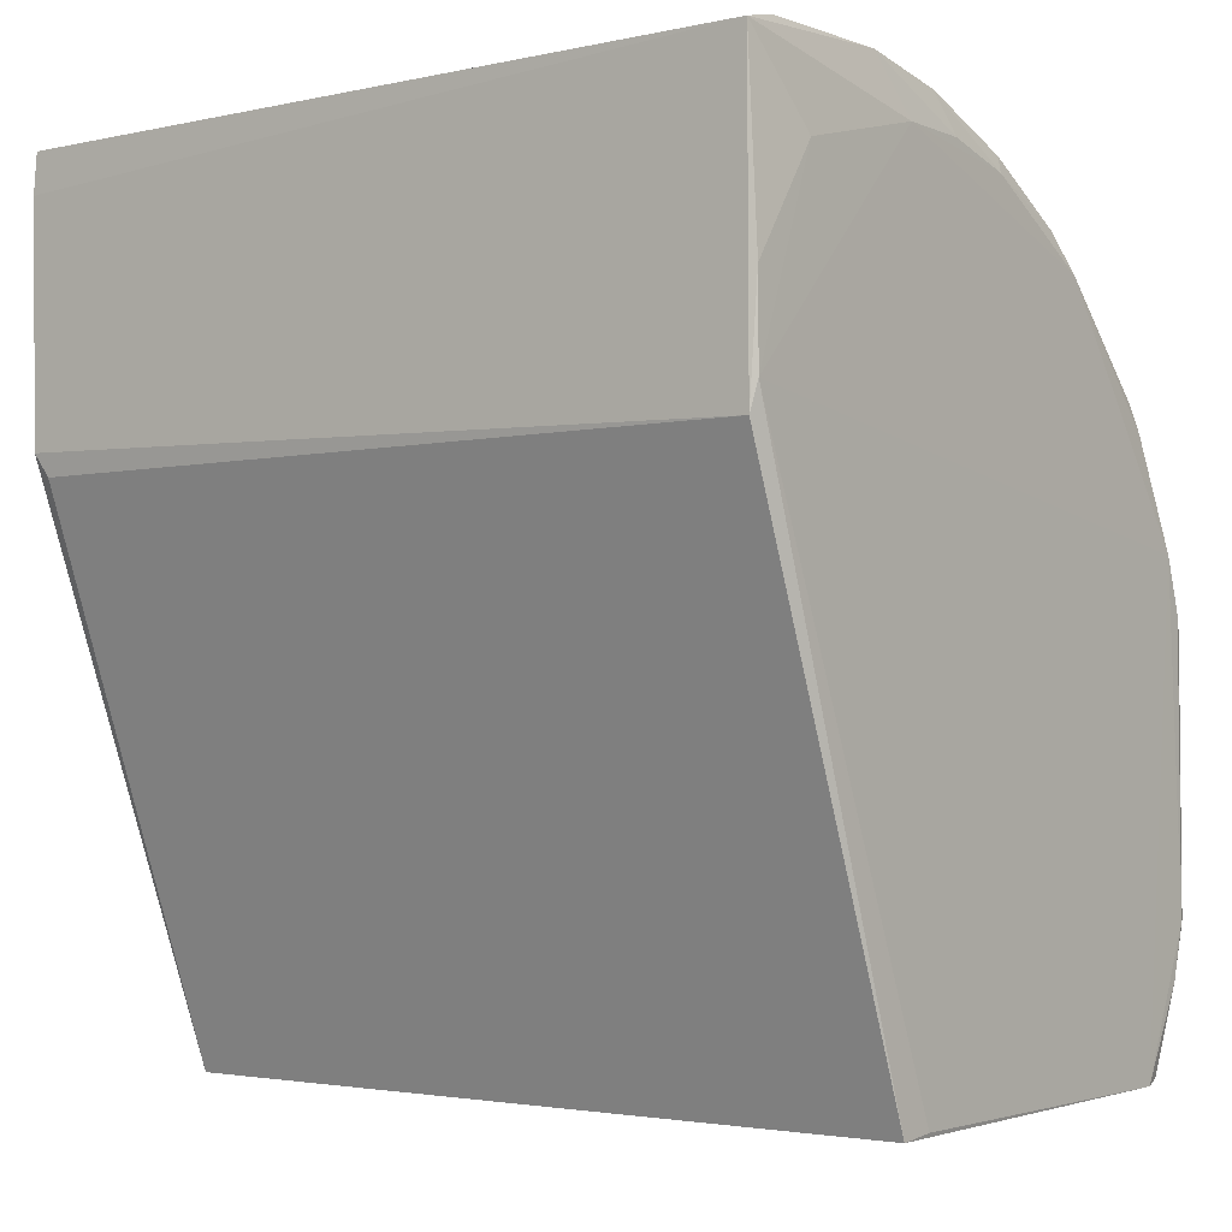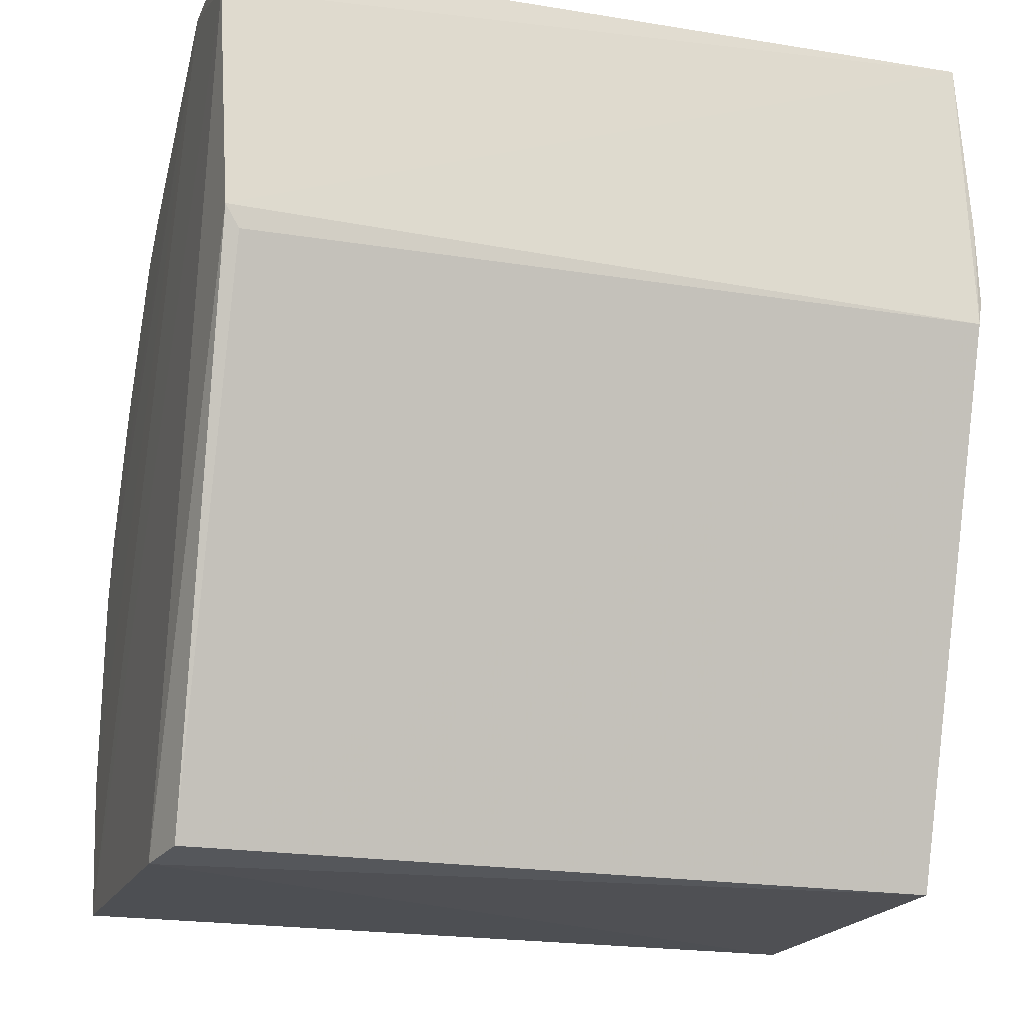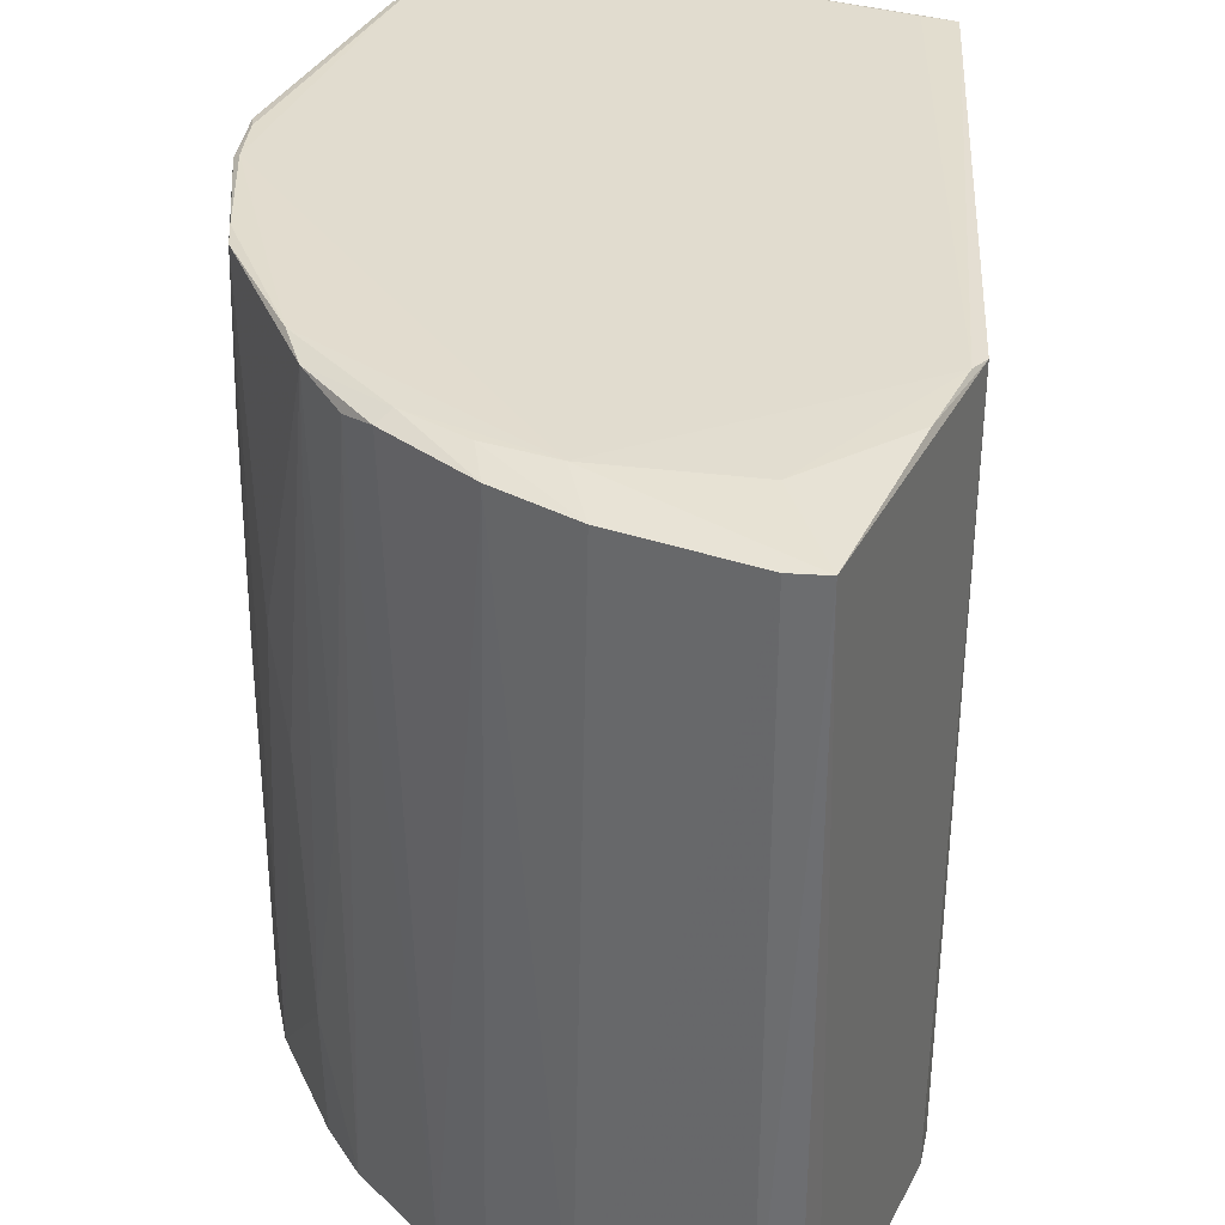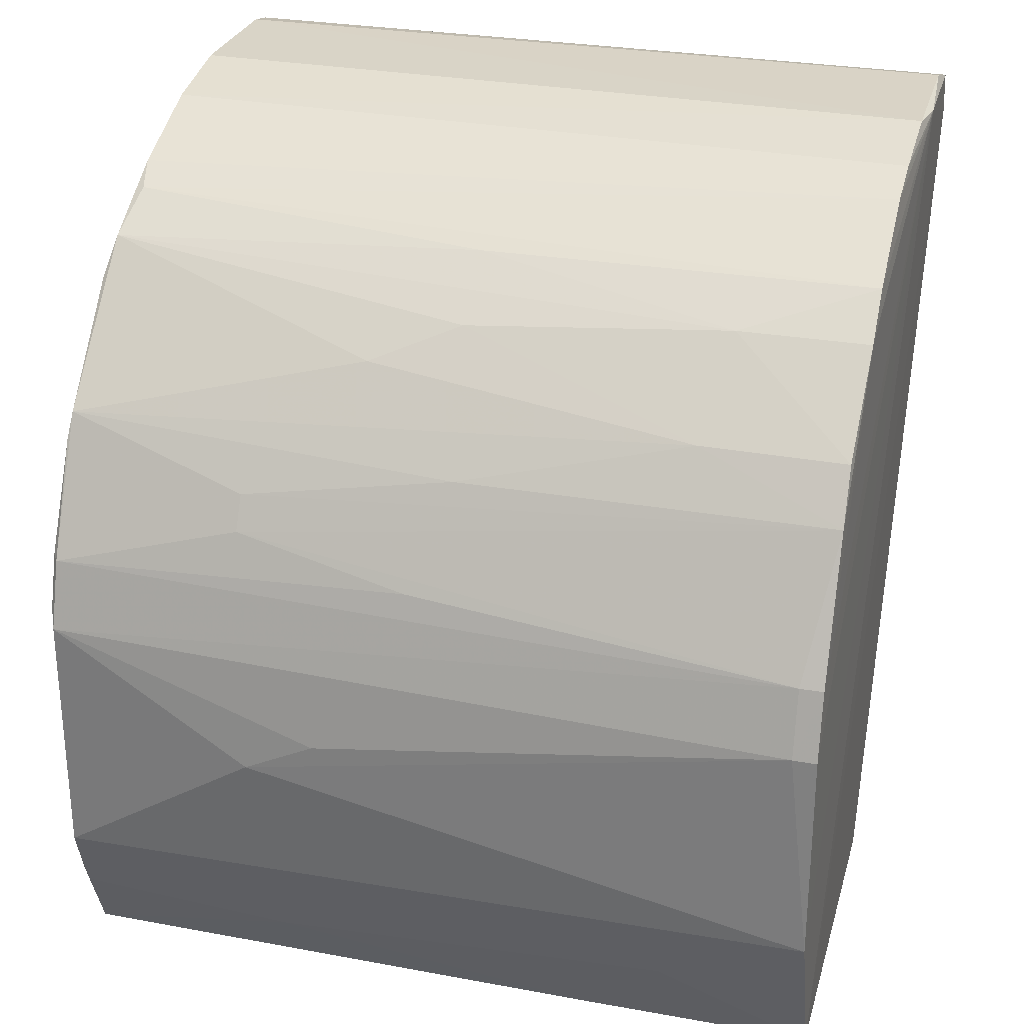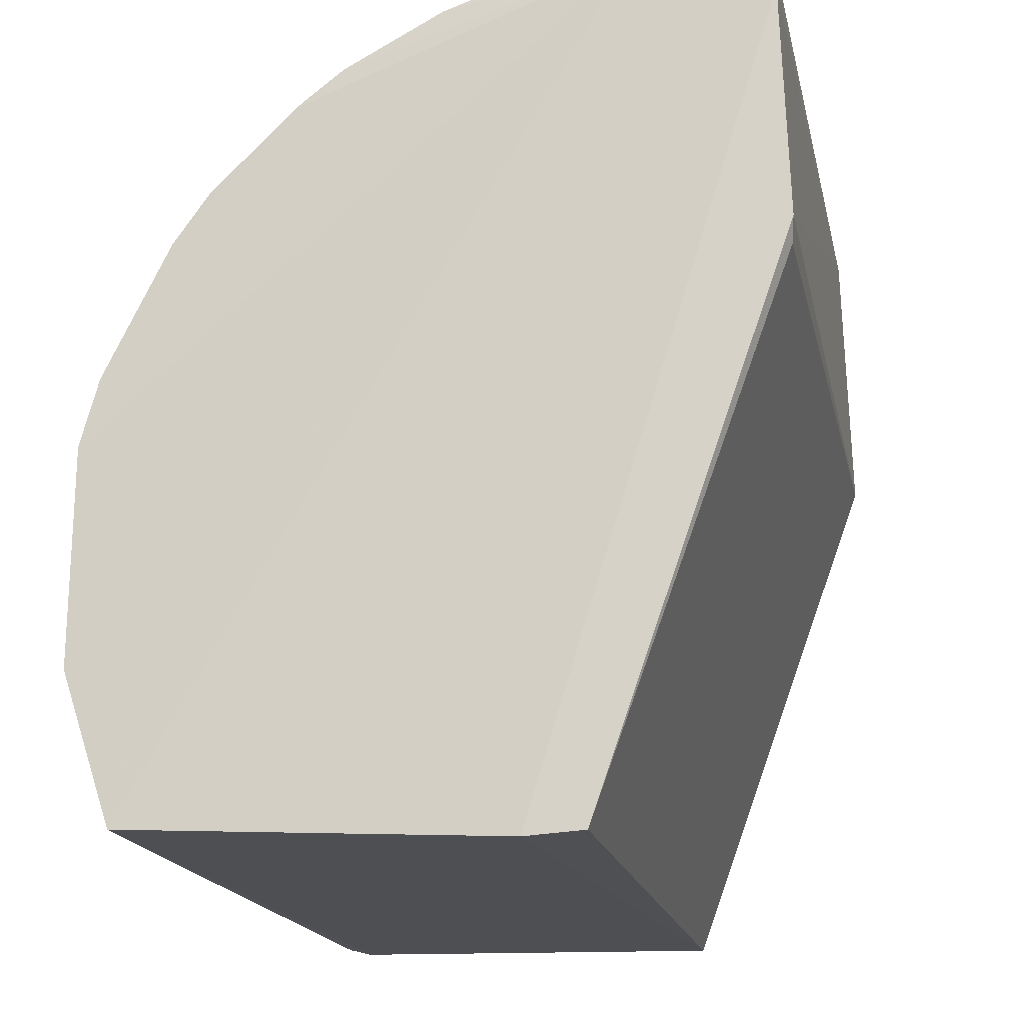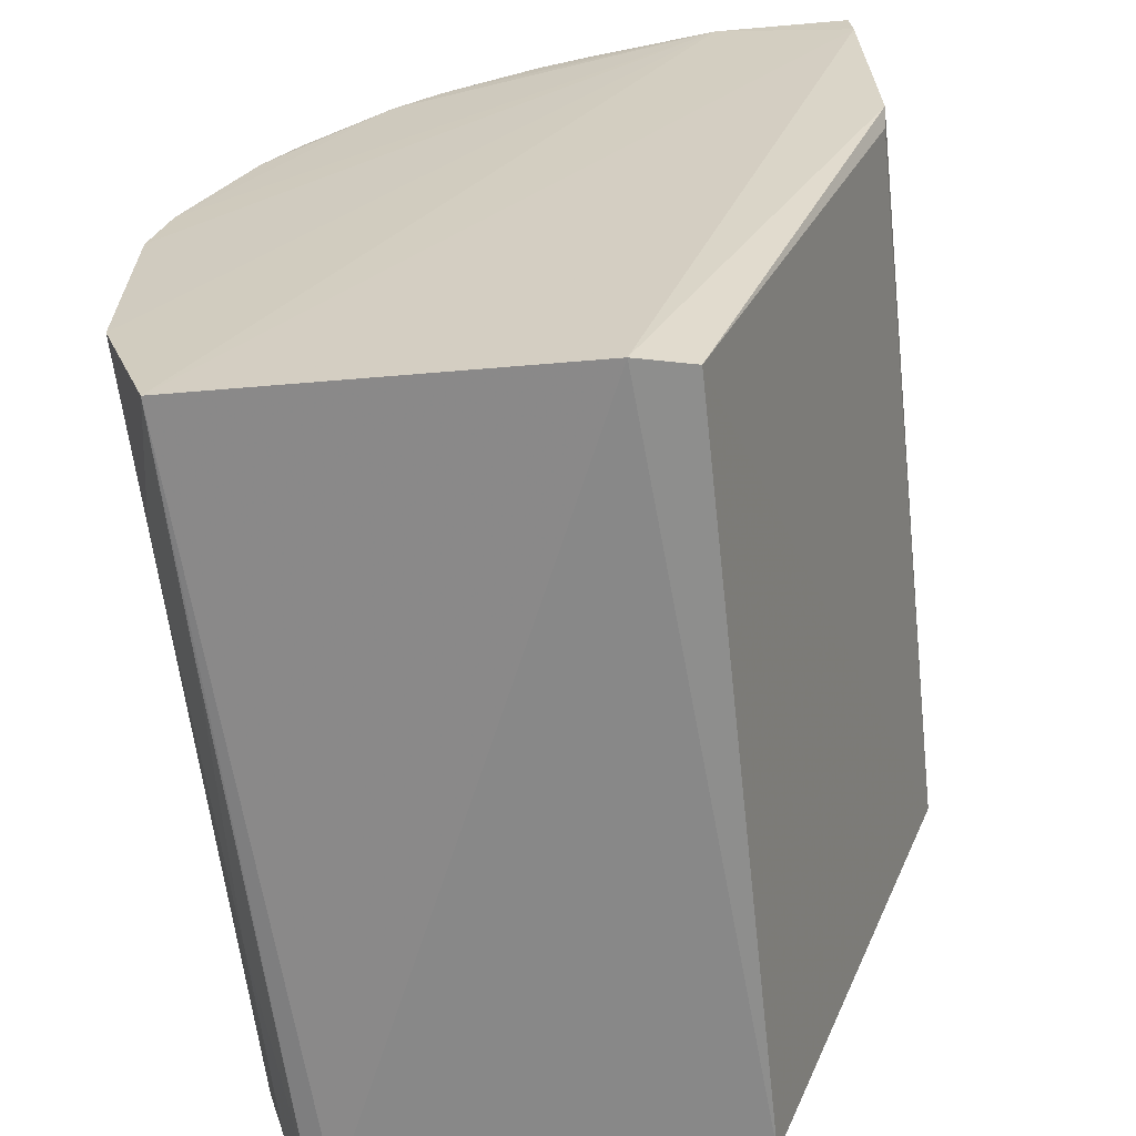
<metadata>
{"format":"obj","ext":"obj","renderer":"f3d","projection":"perspective","resolution":1024,"background":"white","views":[{"elev":-2.5,"azim":-52.1,"up":"+Y"},{"elev":-20.2,"azim":-106.9,"up":"+Y"},{"elev":34.5,"azim":-156.6,"up":"+Z"},{"elev":28.4,"azim":104.9,"up":"+Y"},{"elev":-18.1,"azim":-168.1,"up":"+Y"},{"elev":-63.5,"azim":-173.6,"up":"+Y"}]}
</metadata>
<code>
v 0.04786 0.05746 0.1065
v 0.07387 -0.01695 0.106
v 0.0732 0.02393 0.002714
v -0.01498 0.07486 0.001399
v -0.016 0.03589 0.1061
v 0.01059 -0.03651 0.004679
v 0.04167 0.06474 0.002562
v 0.07103 0.02628 0.1059
v 0.01527 -0.03618 0.1067
v -0.01502 0.07519 0.1053
v 0.06893 -0.03468 0.002377
v -0.01577 0.03552 0.004829
v 0.05966 0.04864 0.002923
v 0.003438 0.07573 0.001187
v 0.07001 0.02664 0.1066
v 0.07613 0.006004 0.06918
v -0.01544 0.03955 0.1069
v 0.01071 -0.03677 0.1066
v -0.0162 0.03849 0.002898
v 0.06724 -0.03519 0.1058
v 0.01813 -0.03739 0.00266
v 0.05065 0.05756 0.05511
v 0.04808 0.05975 0.002503
v 0.06641 0.03737 0.08092
v -0.01032 0.07623 0.002005
v 0.01916 0.07398 0.1054
v 0.07566 0.01482 0.002663
v 0.06167 0.04399 0.106
v 0.07369 0.0172 0.106
v 0.06419 -0.0359 0.1066
v 0.07579 -0.01441 0.002576
v -0.01525 0.05073 0.1067
v 0.01287 0.06932 0.1066
v -0.01531 0.06946 0.001261
v 0.07108 -0.02793 0.07621
v 0.03707 0.06674 0.1044
v 0.06433 0.04193 0.002776
v 0.04837 0.05984 0.01989
v 0.07105 0.02842 0.05746
v 0.02146 0.07389 0.002344
v 0.00775 0.07624 0.1053
v 0.06335 0.04061 0.1064
v 0.04382 0.0622 0.1057
v 0.0551 0.05305 0.06684
v 0.07273 -0.01705 0.1065
v 0.07236 0.01967 0.1065
v 0.07621 0.001401 0.07859
v 0.0759 0.01503 0.00581
v -0.005847 0.06465 0.1066
v 0.03148 0.06678 0.1064
v 0.06869 -0.03475 0.03398
v 0.07132 -0.02583 0.1057
v 0.07341 -0.02352 0.02225
v 0.06414 0.04182 0.05276
v 0.06871 0.03298 0.08092
v 0.07341 0.02403 0.005828
v 0.02831 0.07173 0.002491
v -0.01035 0.07629 0.105
v 0.02216 0.06917 0.1065
v 0.01008 0.07626 0.00207
v 0.04163 0.06443 0.05512
v 0.03257 0.06894 0.1054
v 0.05954 0.04872 0.02229
v 0.0709 -0.02412 0.1065
f 12 6 5
f 18 5 6
f 18 17 5
f 18 9 17
f 19 5 10
f 19 12 5
f 19 6 12
f 21 6 19
f 21 18 6
f 23 14 7
f 23 3 14
f 25 14 4
f 25 4 10
f 27 14 3
f 28 8 24
f 30 9 18
f 30 18 21
f 30 21 11
f 30 11 20
f 30 17 9
f 30 15 17
f 31 11 14
f 31 14 27
f 32 10 5
f 32 5 17
f 33 17 15
f 33 15 1
f 34 19 10
f 34 10 4
f 34 21 19
f 34 4 14
f 34 14 11
f 34 11 21
f 37 23 13
f 37 3 23
f 38 22 13
f 38 13 23
f 38 23 7
f 41 10 33
f 42 15 8
f 42 8 28
f 42 28 1
f 42 1 15
f 43 1 28
f 43 22 38
f 44 43 28
f 44 22 43
f 45 2 29
f 45 15 30
f 46 29 8
f 46 8 15
f 46 45 29
f 46 15 45
f 47 29 2
f 47 16 29
f 47 2 31
f 48 29 16
f 48 27 3
f 48 31 27
f 48 47 31
f 48 16 47
f 49 32 17
f 49 17 33
f 49 33 10
f 49 10 32
f 50 33 1
f 50 1 43
f 51 35 20
f 51 20 11
f 52 20 35
f 53 31 2
f 53 52 35
f 53 2 52
f 53 11 31
f 53 51 11
f 53 35 51
f 54 28 24
f 54 24 37
f 55 24 8
f 55 8 39
f 55 37 24
f 56 39 8
f 56 3 37
f 56 55 39
f 56 37 55
f 56 48 3
f 56 8 29
f 56 29 48
f 57 7 14
f 57 14 40
f 57 36 7
f 57 40 26
f 58 25 10
f 58 10 41
f 59 41 33
f 59 26 41
f 59 50 26
f 59 33 50
f 60 14 25
f 60 58 41
f 60 25 58
f 60 40 14
f 60 41 26
f 60 26 40
f 61 43 38
f 61 38 7
f 61 7 36
f 61 36 43
f 62 43 36
f 62 50 43
f 62 26 50
f 62 57 26
f 62 36 57
f 63 44 28
f 63 13 22
f 63 22 44
f 63 28 54
f 63 54 37
f 63 37 13
f 64 45 30
f 64 30 20
f 64 20 52
f 64 52 2
f 64 2 45

</code>
